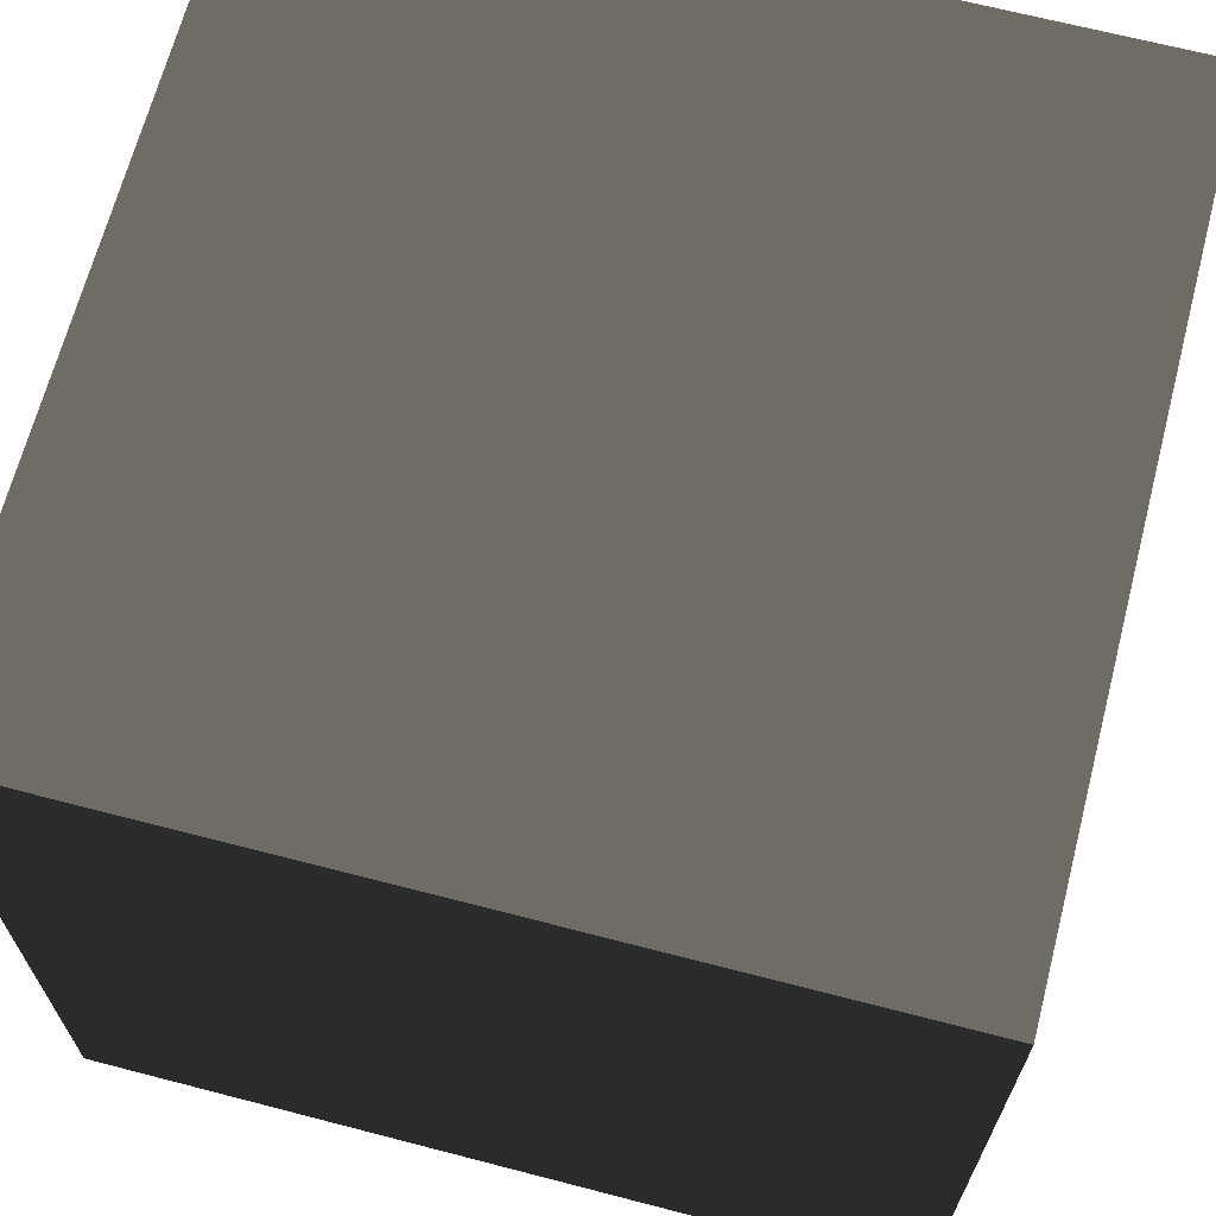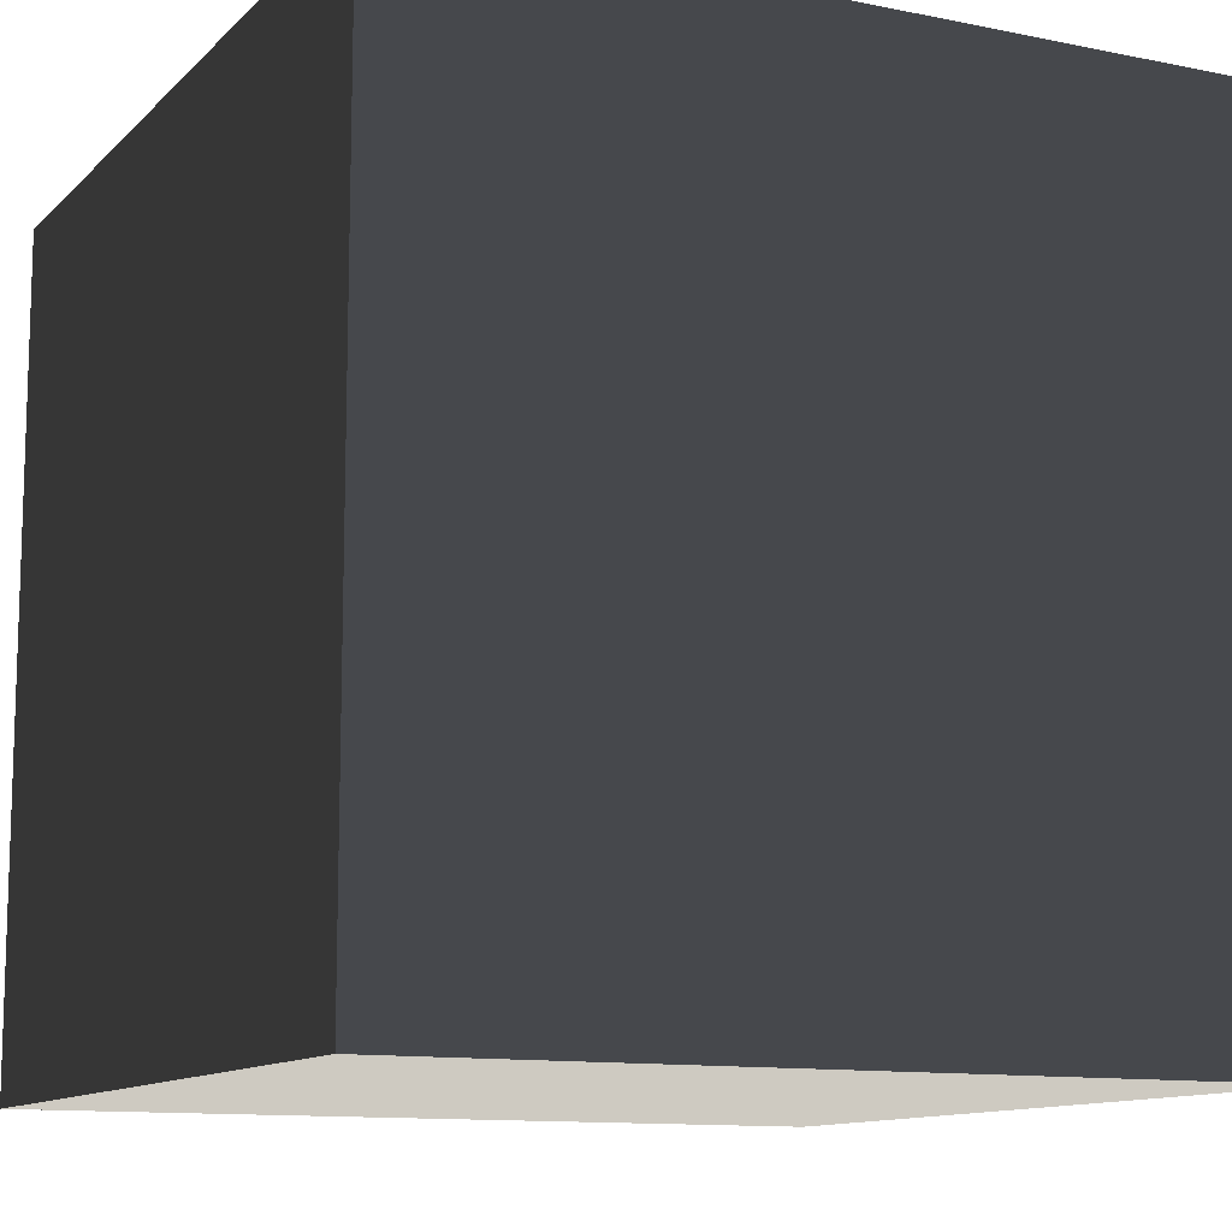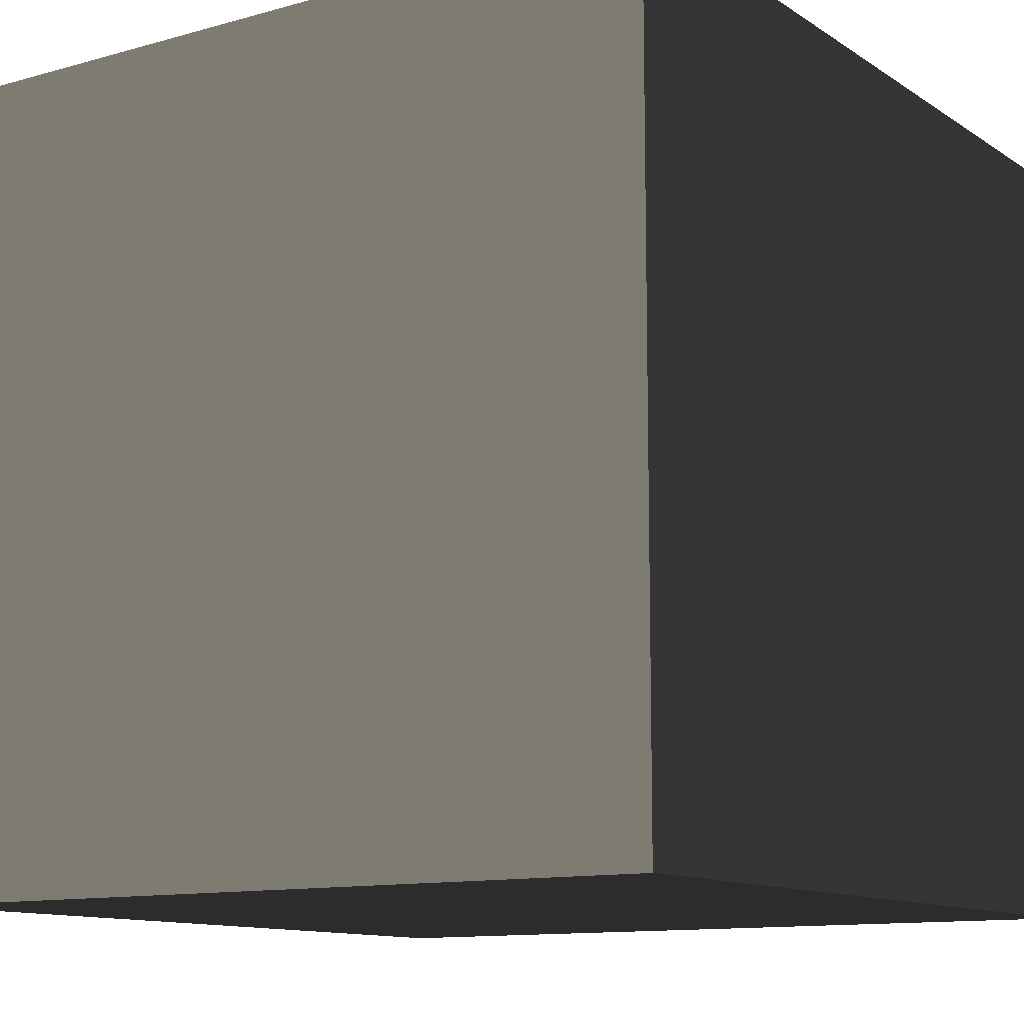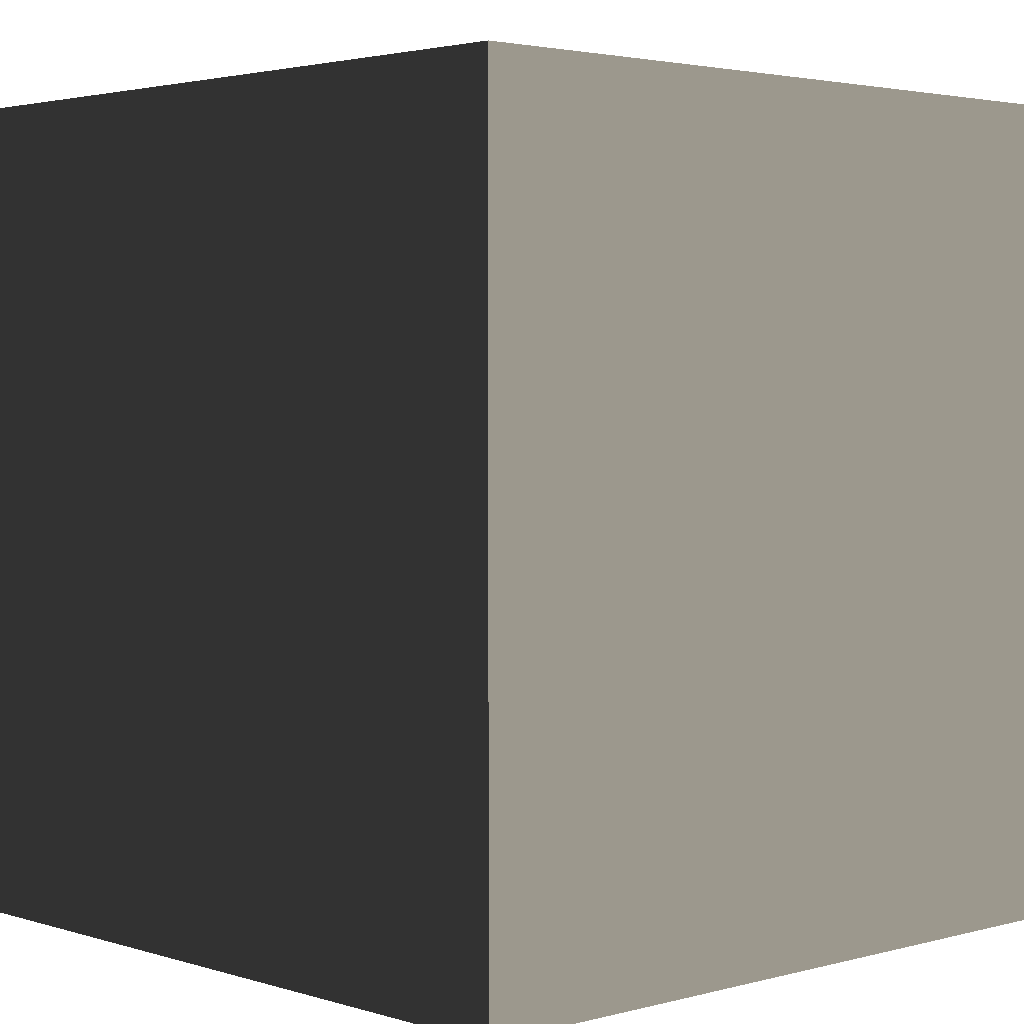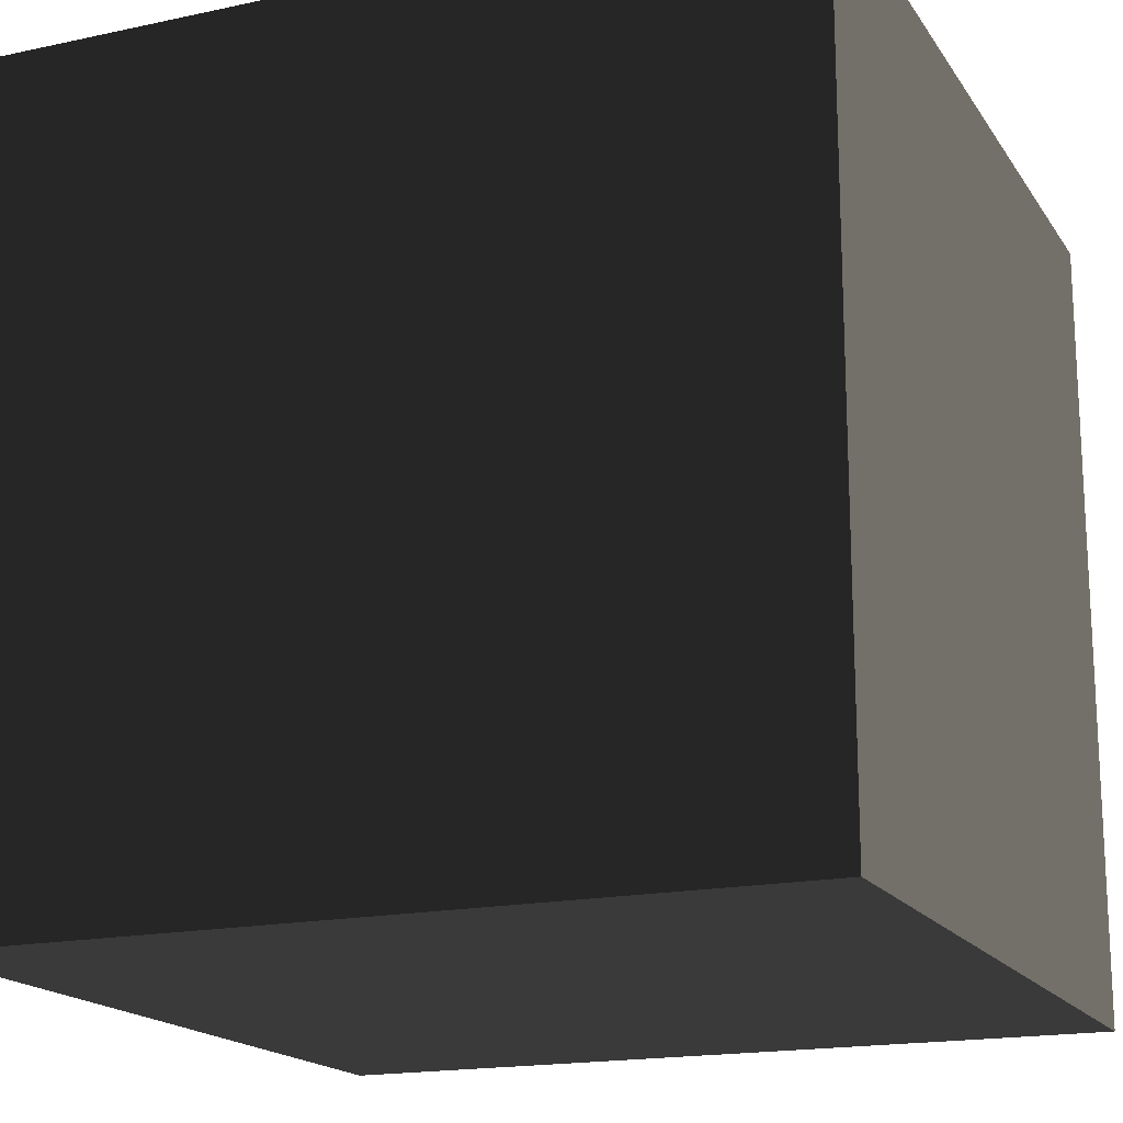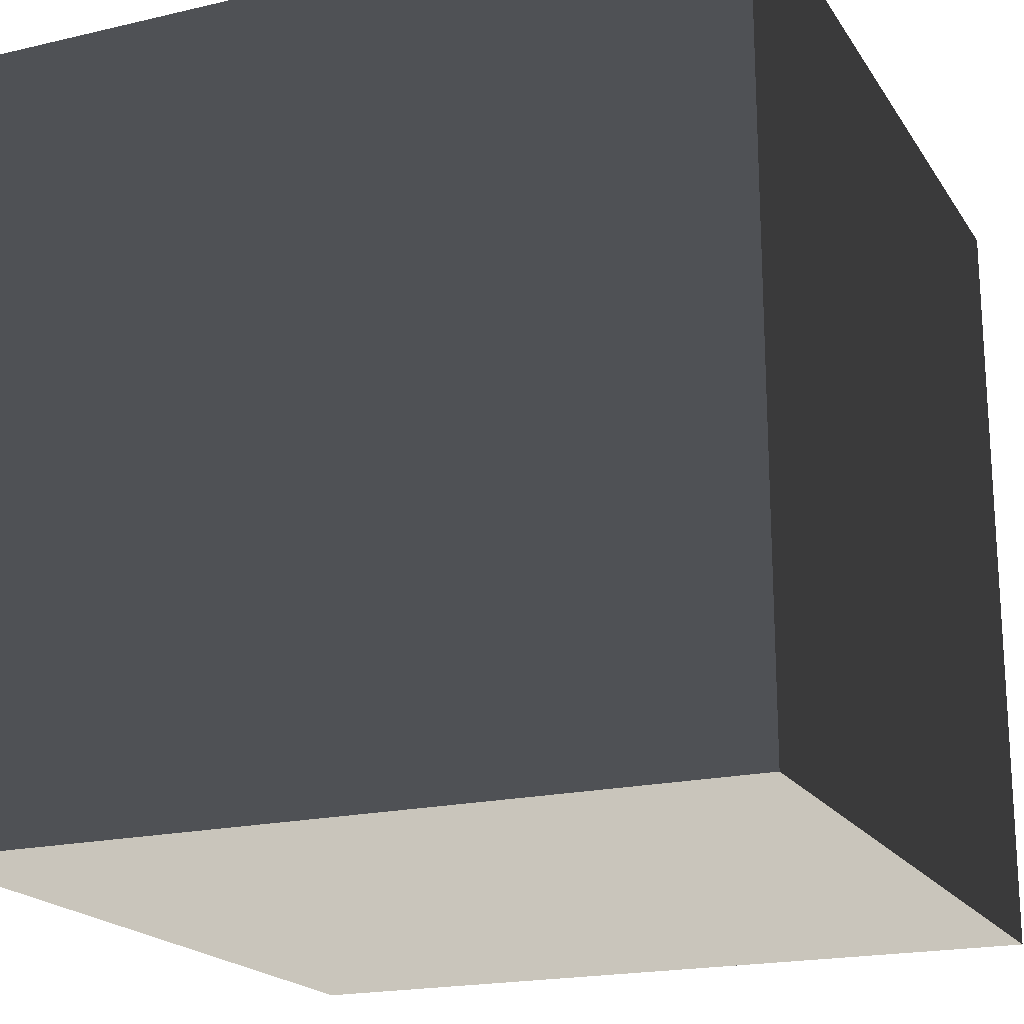
<metadata>
{"format":"obj","ext":"obj","renderer":"f3d","projection":"perspective","resolution":1024,"background":"white","views":[{"elev":67.1,"azim":-165.4,"up":"+Y"},{"elev":-11.6,"azim":153.8,"up":"+Y"},{"elev":-11.7,"azim":-146.1,"up":"+Z"},{"elev":2.8,"azim":136.9,"up":"+Z"},{"elev":-17.6,"azim":113.0,"up":"+Z"},{"elev":-19.6,"azim":23.6,"up":"+Z"}]}
</metadata>
<code>
v -0.05 -0.05 -3.929e-09
v 0.05 -0.05 3.929e-09
v 0.05 0.05 -5.457e-09
v -0.05 0.05 -2.27e-08
v -0.05 -0.05 0.1
v -0.05 0.05 0.1
v 0.05 0.05 0.1
v 0.05 -0.05 0.1
v -0.05 -0.05 -3.929e-09
v -0.05 -0.05 0.1
v 0.05 -0.05 0.1
v 0.05 -0.05 3.929e-09
v 0.05 -0.05 3.929e-09
v 0.05 -0.05 0.1
v 0.05 0.05 0.1
v 0.05 0.05 -5.457e-09
v 0.05 0.05 -5.457e-09
v 0.05 0.05 0.1
v -0.05 0.05 0.1
v -0.05 0.05 -2.27e-08
v -0.05 0.05 -2.27e-08
v -0.05 0.05 0.1
v -0.05 -0.05 0.1
v -0.05 -0.05 -3.929e-09
g Crate_(38)_22307_371
f 1 3 2
f 1 4 3
f 5 7 6
f 5 8 7
f 9 11 10
f 9 12 11
f 13 15 14
f 13 16 15
f 17 19 18
f 17 20 19
f 21 23 22
f 21 24 23

</code>
